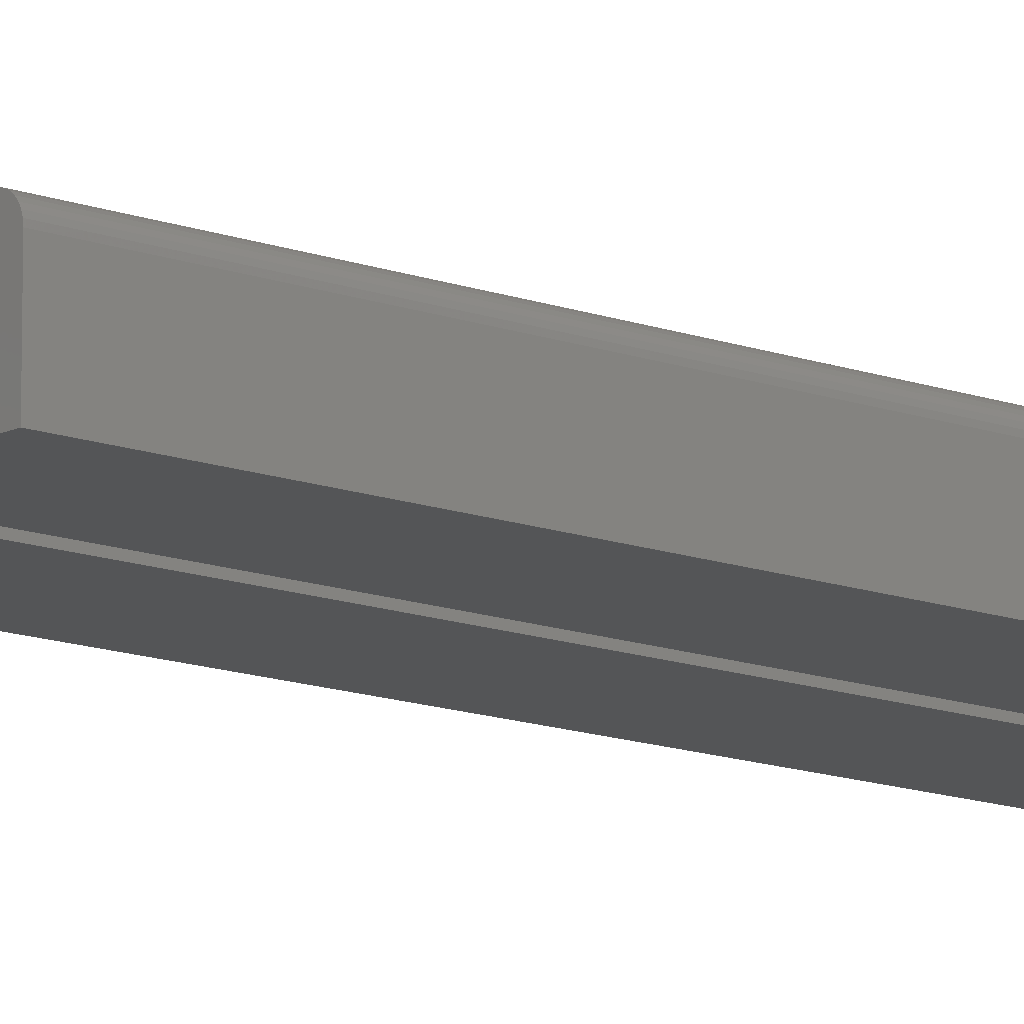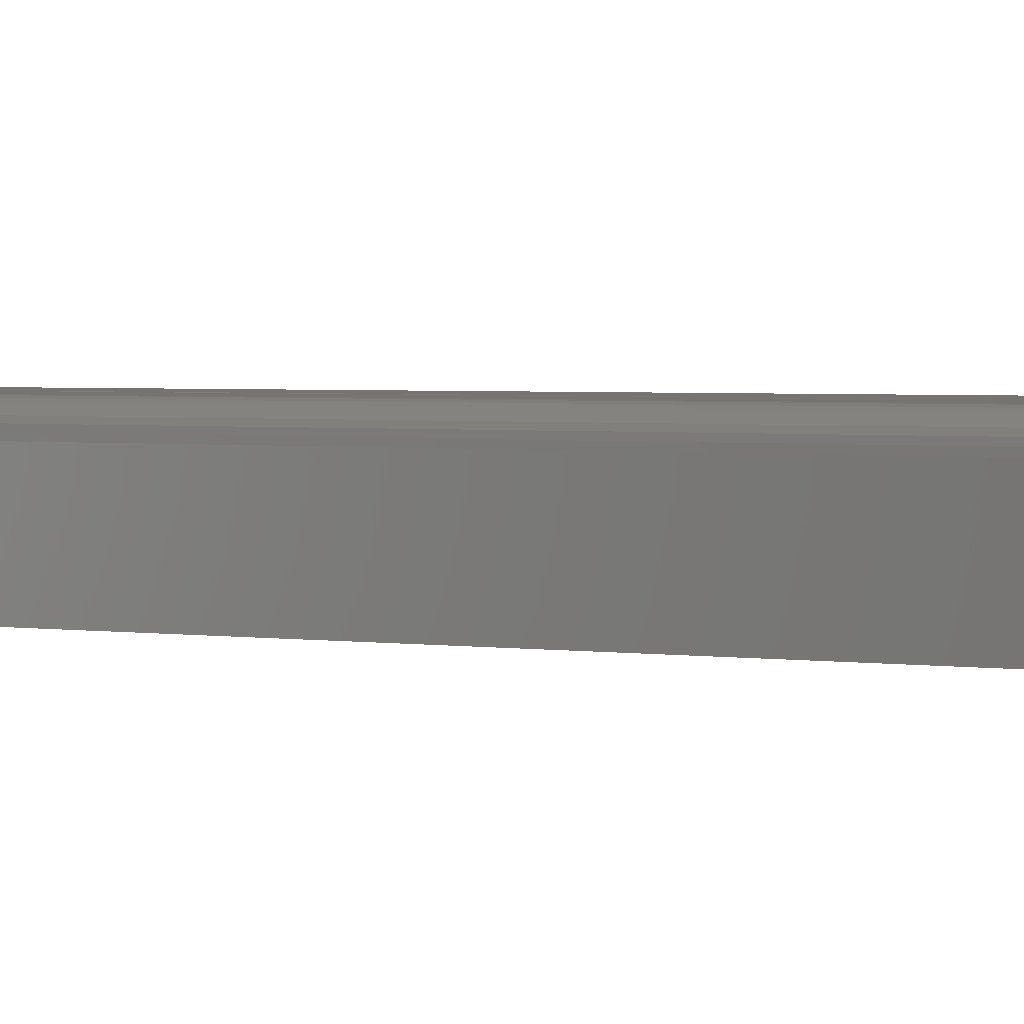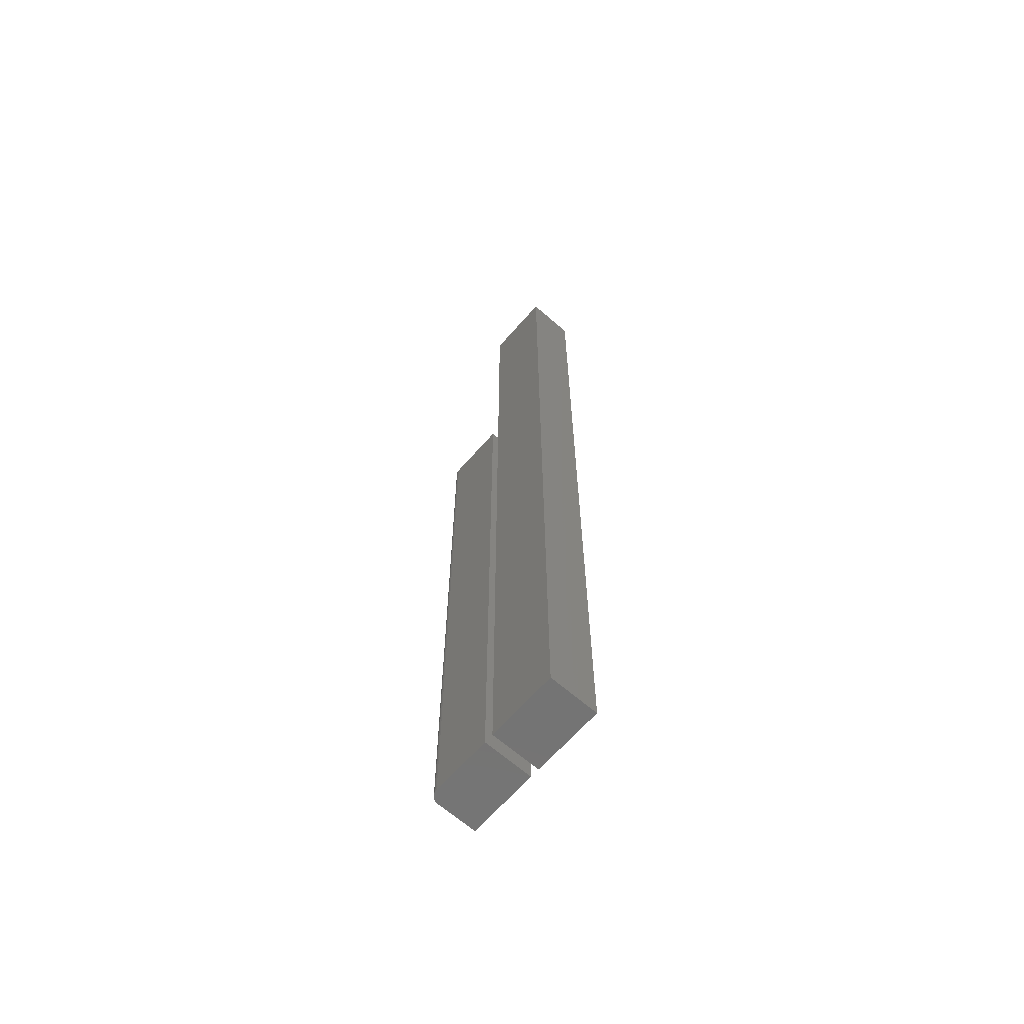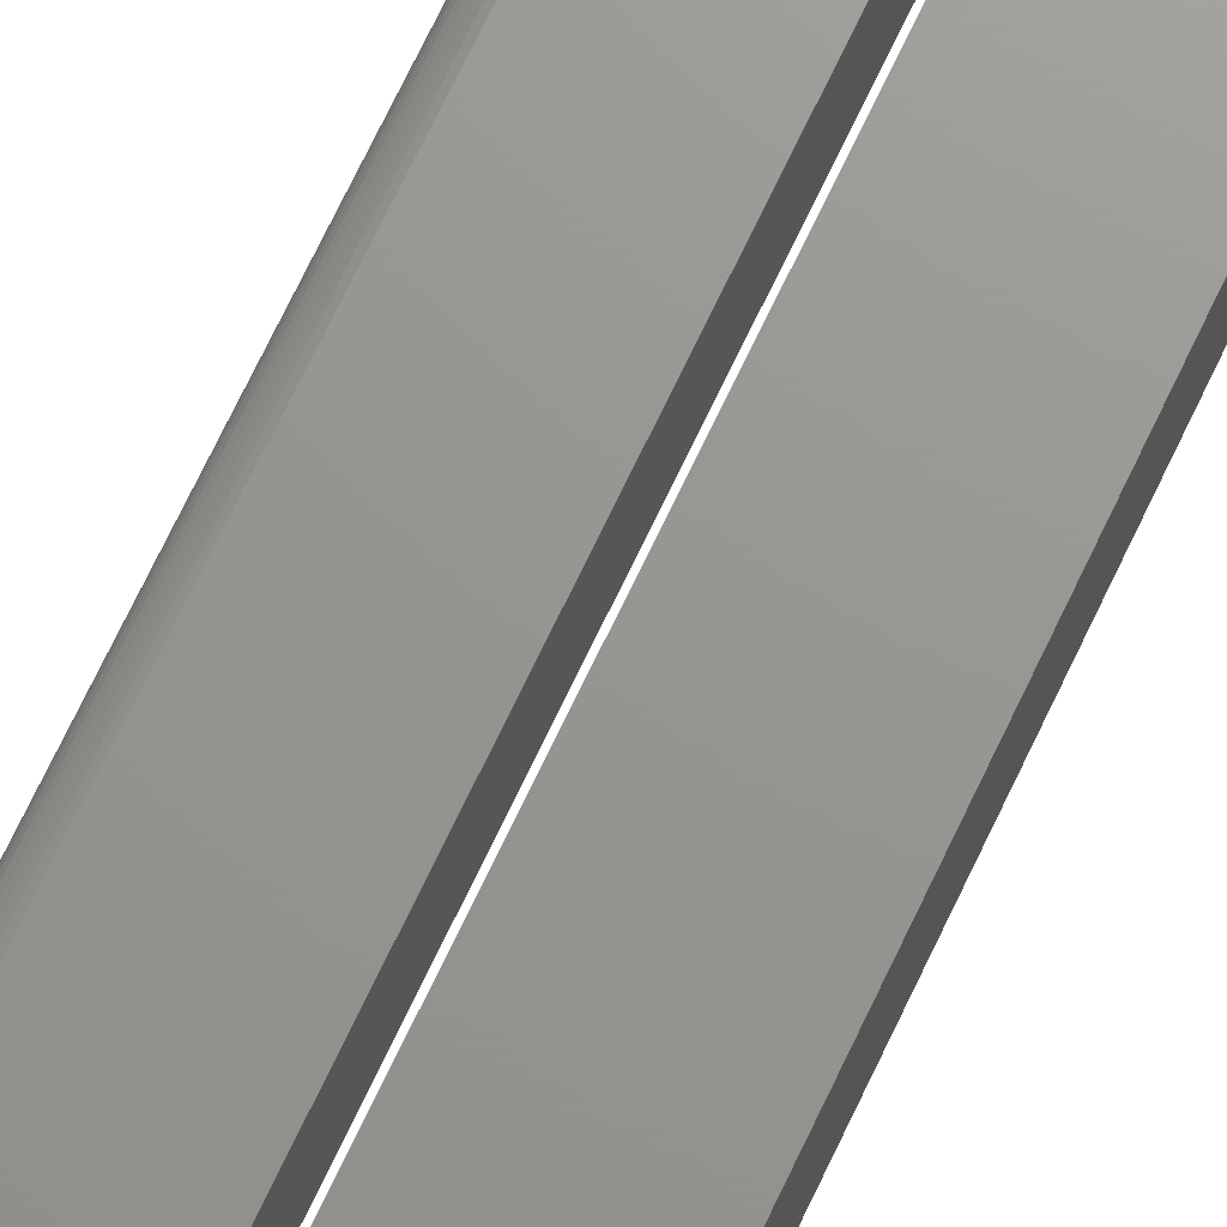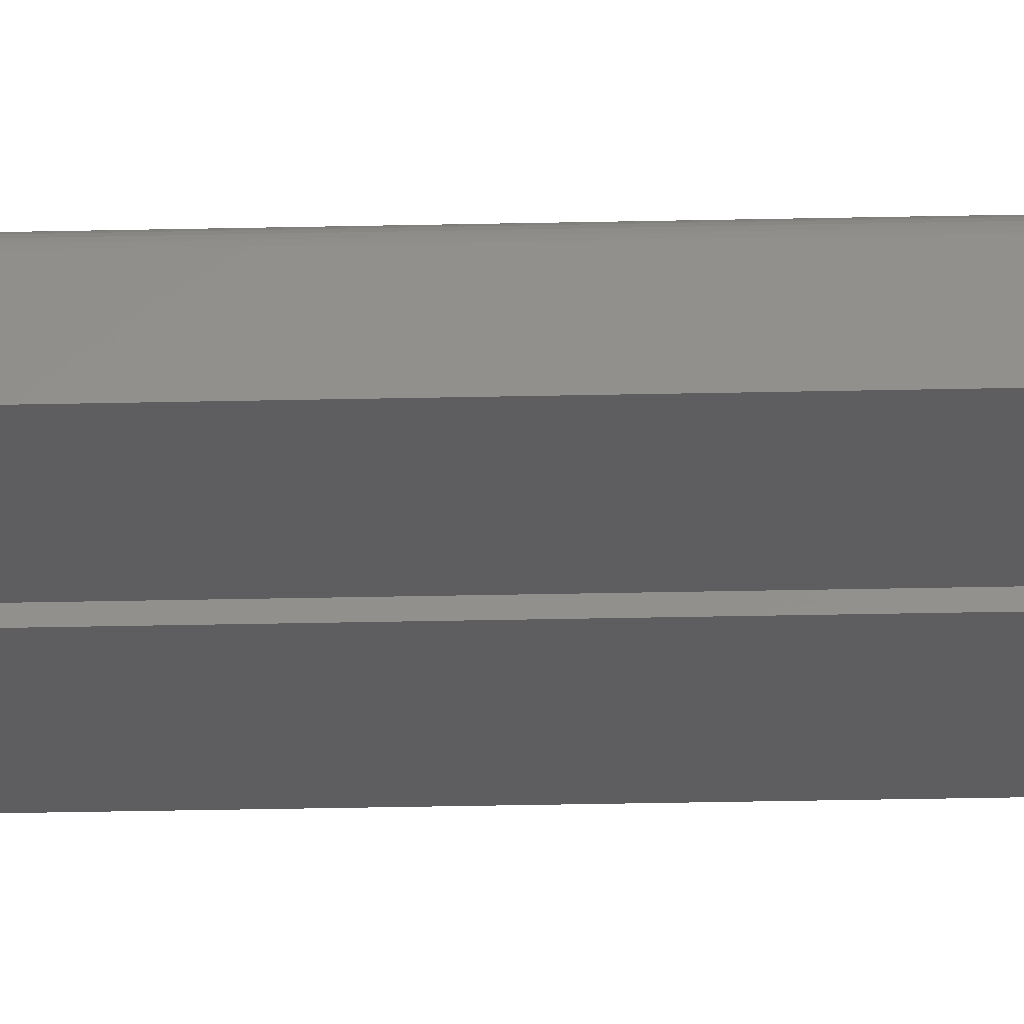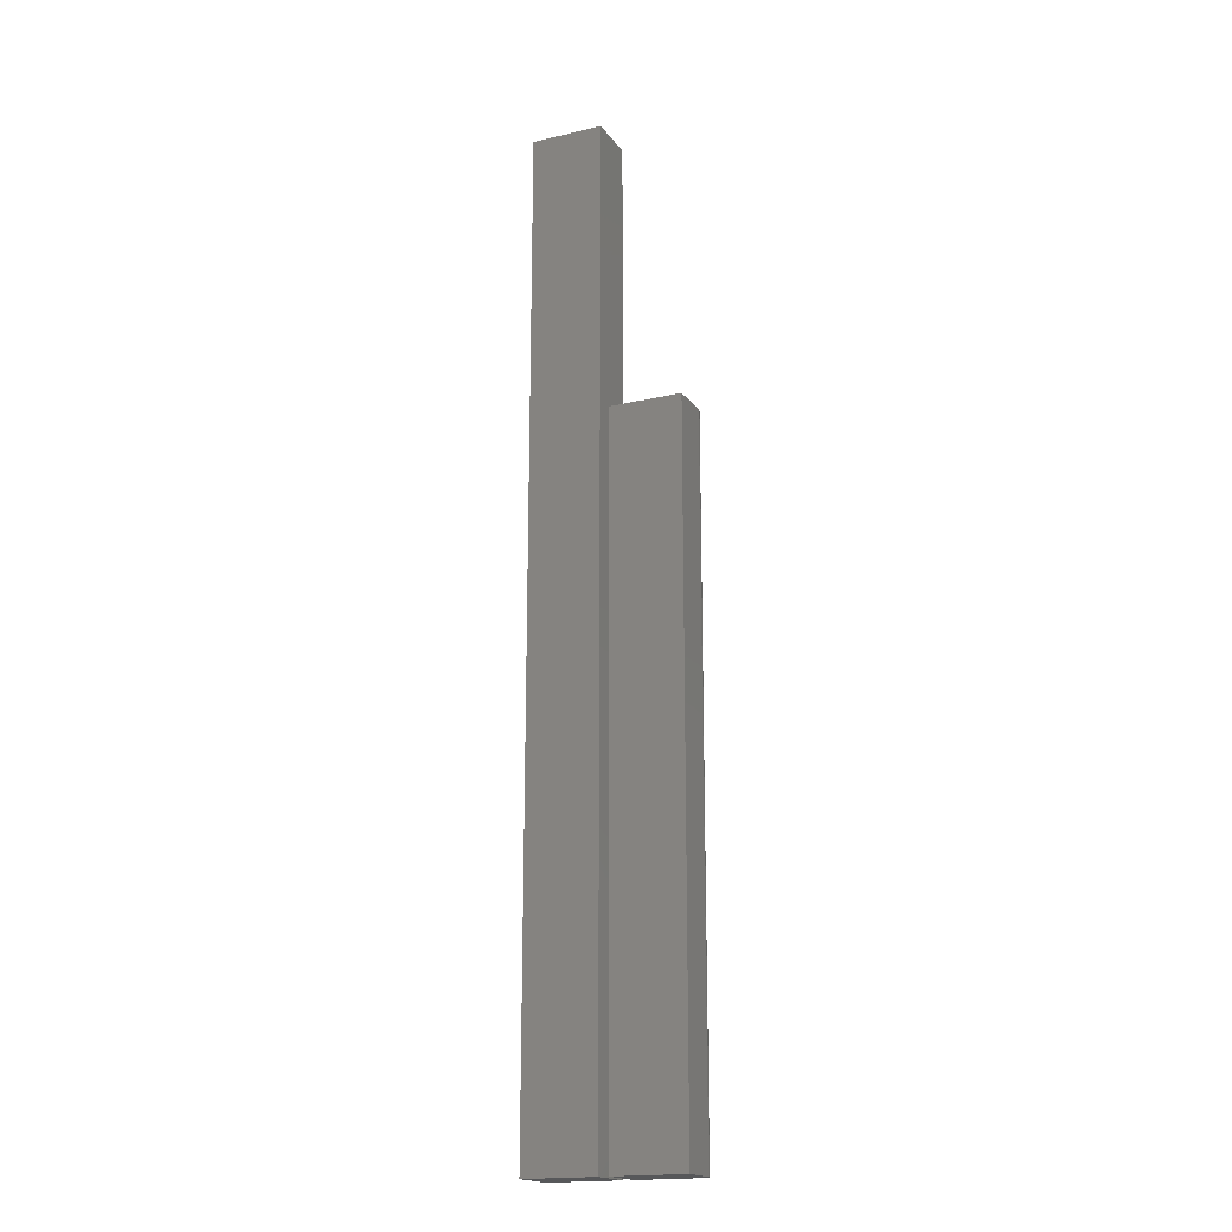
<metadata>
{"format":"stl","ext":"stl","renderer":"f3d","projection":"perspective","resolution":1024,"background":"white","views":[{"elev":-13.0,"azim":49.3,"up":"+Y"},{"elev":1.2,"azim":138.7,"up":"+Y"},{"elev":-65.6,"azim":-131.2,"up":"+Z"},{"elev":70.4,"azim":-154.7,"up":"+Y"},{"elev":-35.8,"azim":91.6,"up":"+Y"},{"elev":-18.4,"azim":24.7,"up":"+Z"}]}
</metadata>
<code>
# stl→obj: 32 verts, 56 faces
v 0.0625 0 0
v 0.0625 1.972e-33 0.5234
v 0.1098 2.625e-18 -2.895e-18
v 0.1098 2.625e-18 0.5234
v 0.1163 -0.003472 0.5234
v 0.1176 -0.03906 0.5234
v 0.1176 -0.007812 0.5234
v 0.1174 -0.006288 0.5234
v 0.117 -0.004823 0.5234
v 0.0625 -0.03906 0.5234
v 0.1153 -0.002288 0.5234
v 0.1141 -0.001317 0.5234
v 0.1128 -0.0005947 0.5234
v 0.1113 -0.0001501 0.5234
v 0.1176 -0.03906 -3.374e-18
v 0.1176 -0.007812 -3.374e-18
v 0.0625 -0.03906 0
v 0.1113 -0.0001501 -2.989e-18
v 0.1128 -0.0005947 -3.079e-18
v 0.1141 -0.001317 -3.161e-18
v 0.1153 -0.002288 -3.234e-18
v 0.1163 -0.003472 -3.293e-18
v 0.117 -0.004823 -3.337e-18
v 0.1174 -0.006288 -3.365e-18
v 0 -0.03906 0
v 0.05526 -0.03906 -3.384e-18
v 4.592e-17 -0.03906 0.75
v 0.05526 -0.03906 0.75
v 0 0 0
v 4.592e-17 0 0.75
v 0.05526 0 -3.384e-18
v 0.05526 0 0.75
f 1 2 3
f 3 2 4
f 5 6 7
f 5 7 8
f 5 8 9
f 10 6 5
f 10 5 11
f 10 11 12
f 10 12 13
f 10 13 14
f 10 14 4
f 10 4 2
f 15 16 6
f 6 16 7
f 3 17 1
f 18 19 20
f 18 20 21
f 18 21 22
f 18 22 23
f 18 23 24
f 18 24 16
f 15 17 3
f 15 3 18
f 15 18 16
f 3 4 18
f 18 4 14
f 18 14 19
f 19 14 13
f 19 13 20
f 20 13 12
f 20 12 21
f 21 12 11
f 21 11 22
f 22 11 5
f 22 5 23
f 23 5 9
f 23 9 24
f 24 9 8
f 24 8 16
f 16 8 7
f 17 15 10
f 10 15 6
f 10 2 17
f 17 2 1
f 25 26 27
f 27 26 28
f 29 30 31
f 31 30 32
f 27 30 25
f 25 30 29
f 28 32 27
f 27 32 30
f 26 31 28
f 28 31 32
f 25 29 26
f 26 29 31

</code>
